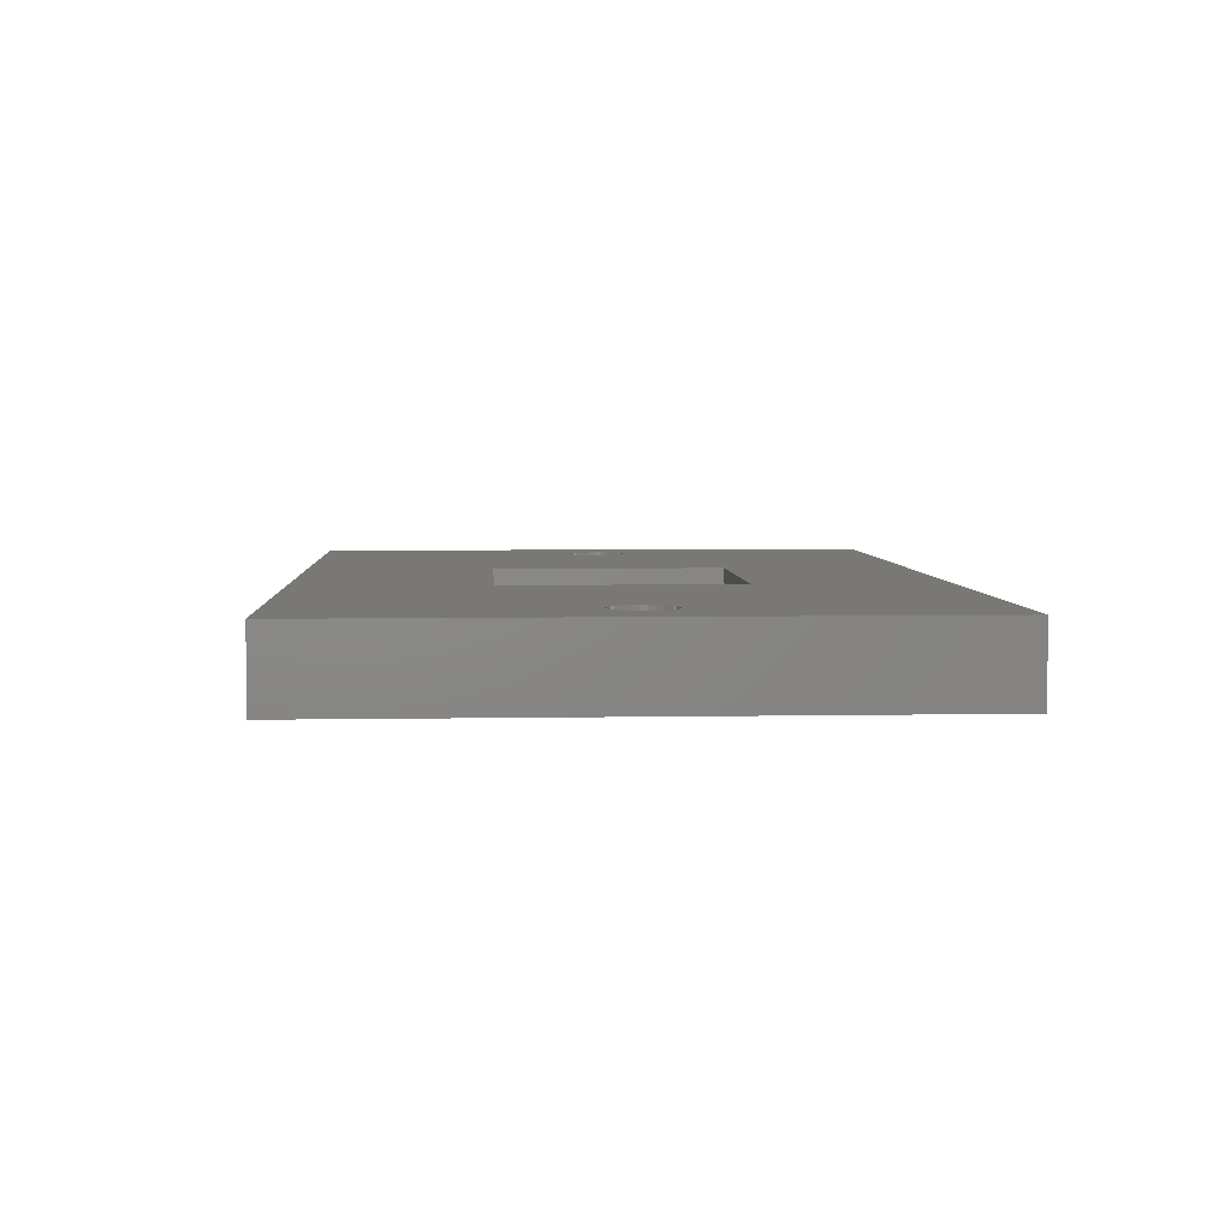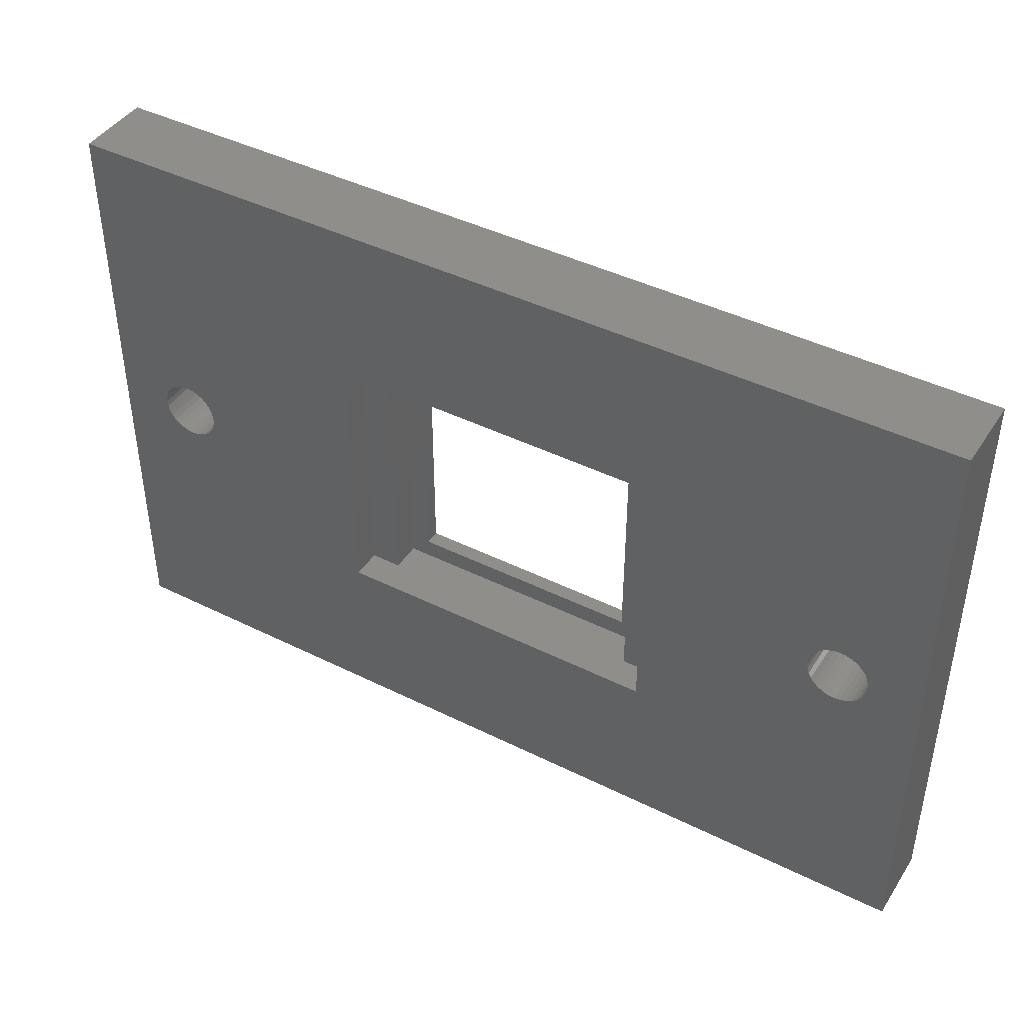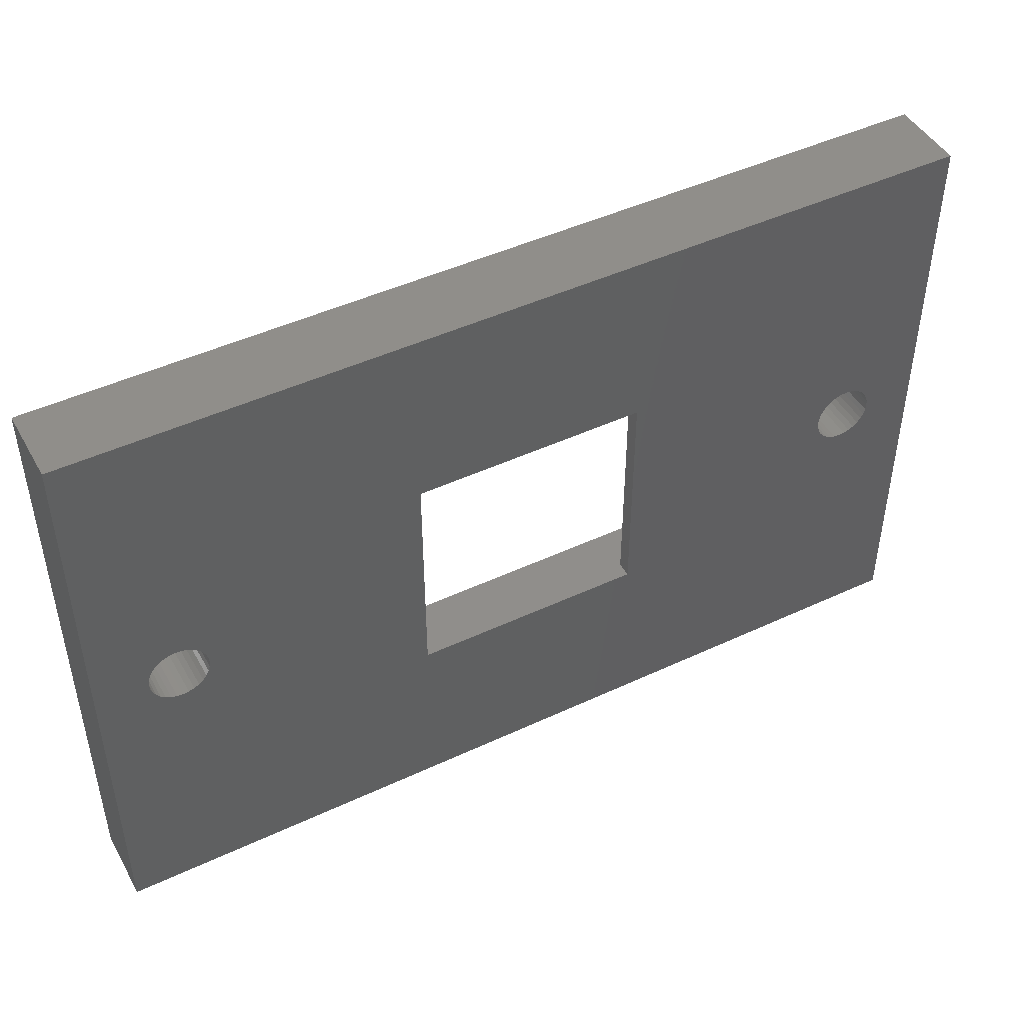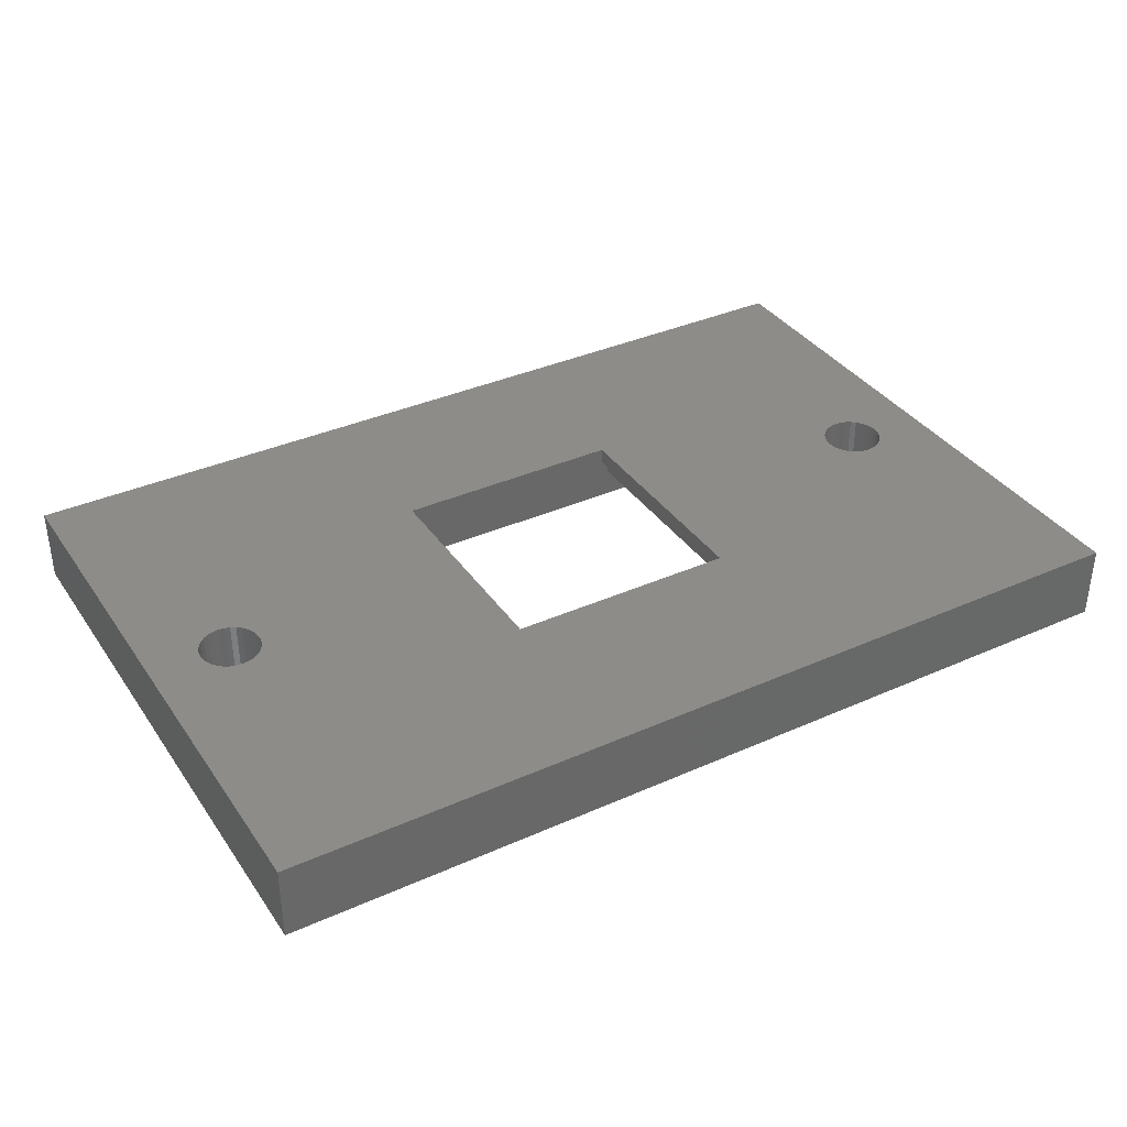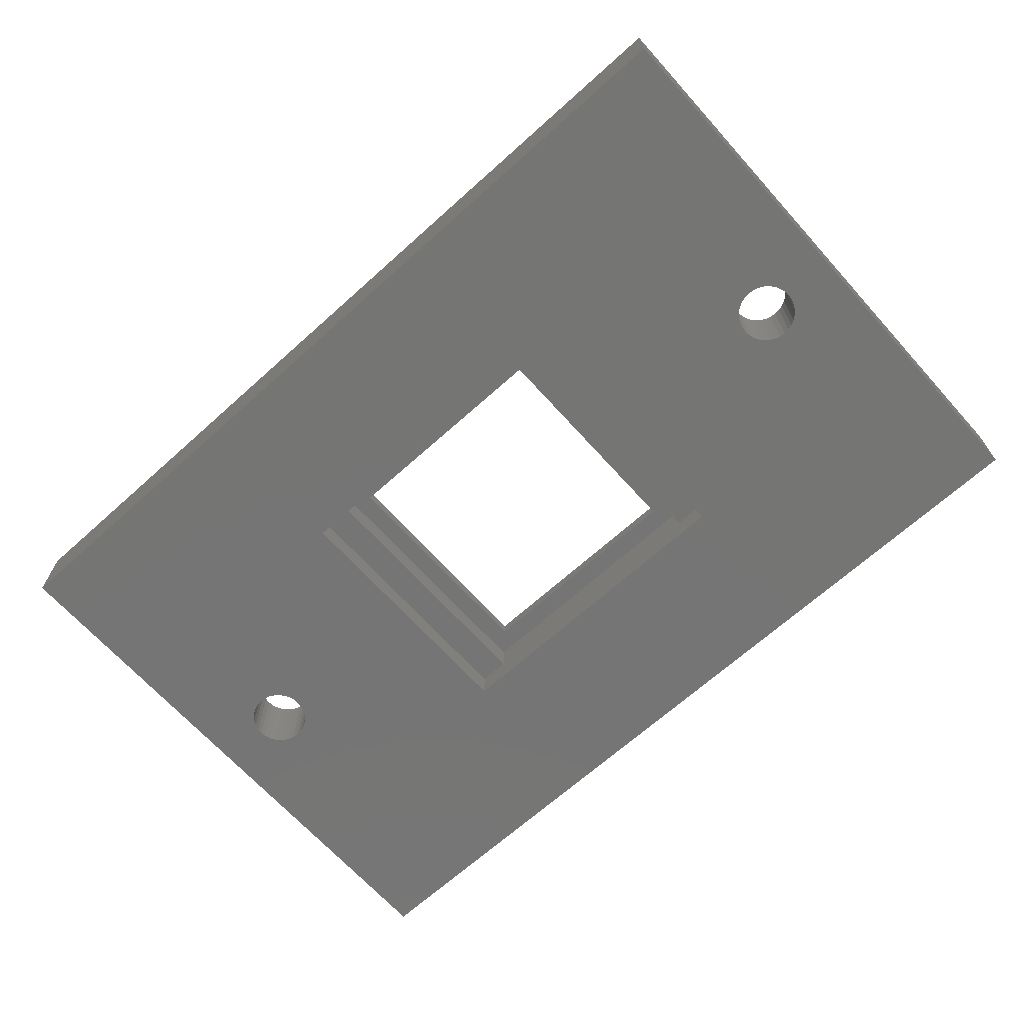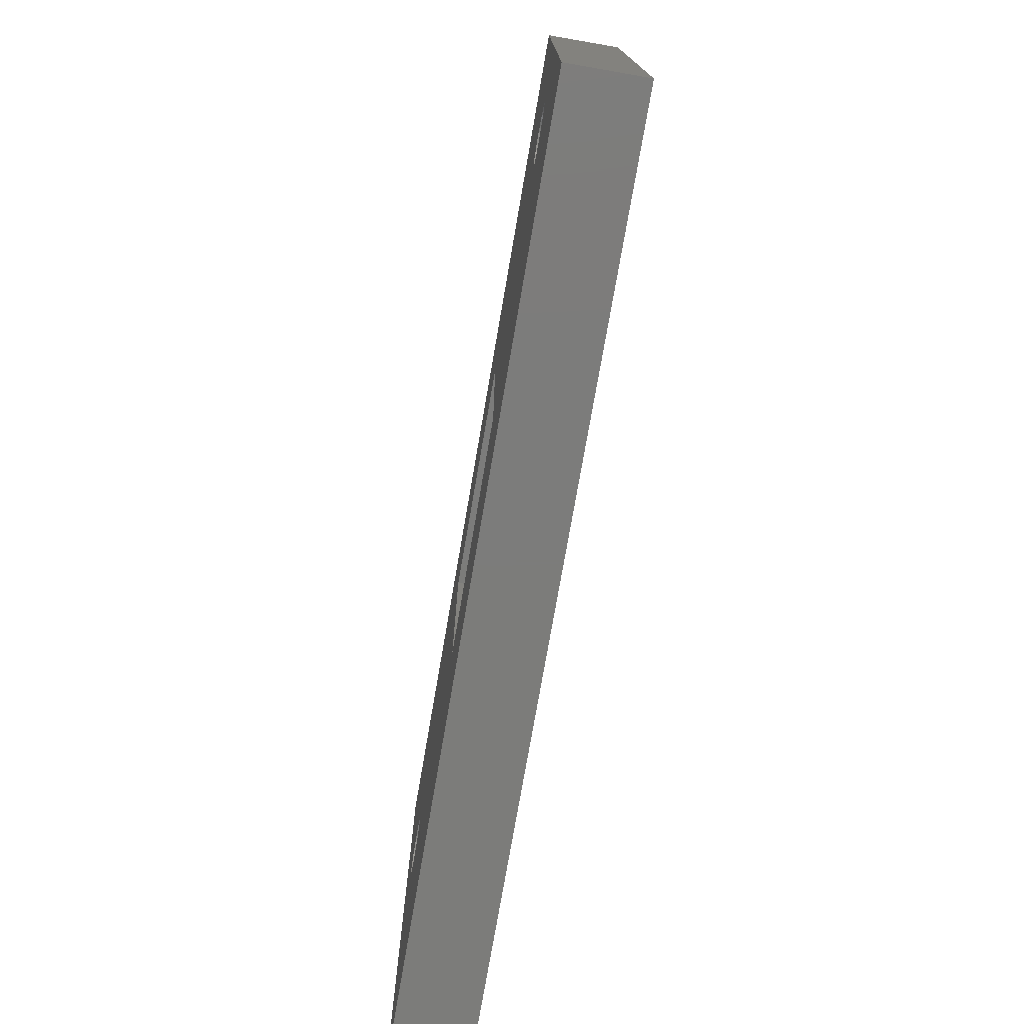
<metadata>
{"format":"stl","ext":"stl","renderer":"f3d","projection":"perspective","resolution":1024,"background":"white","views":[{"elev":4.9,"azim":-93.4,"up":"+Z"},{"elev":43.0,"azim":-149.4,"up":"+Y"},{"elev":46.3,"azim":-28.1,"up":"+Y"},{"elev":36.3,"azim":149.8,"up":"+Z"},{"elev":-67.5,"azim":-138.0,"up":"+Z"},{"elev":-75.3,"azim":80.2,"up":"+Y"}]}
</metadata>
<code>
# stl→obj: 160 verts, 328 faces
v -12.25 1 0
v -12.05 0.9808 2.5
v -12.25 1 2.5
v -12.05 0.9808 0
v -11.42 -0.5556 0
v -11.33 -0.3827 2.5
v -11.33 -0.3827 0
v -11.42 -0.5556 2.5
v -11.27 0.1951 0
v -11.33 0.3827 2.5
v -11.33 0.3827 0
v -11.27 0.1951 2.5
v -11.25 0 0
v -11.25 0 2.5
v -11.42 0.5556 2.5
v -11.42 0.5556 0
v -12.05 -0.9808 0
v -12.25 -1 2.5
v -12.05 -0.9808 2.5
v -12.25 -1 0
v -11.54 0.7071 2.5
v -11.54 0.7071 0
v -13.25 0 2.5
v -13.23 0.1951 0
v -13.23 0.1951 2.5
v -13.25 0 0
v -12.81 -0.8315 0
v -12.96 -0.7071 2.5
v -12.81 -0.8315 2.5
v -12.96 -0.7071 0
v -11.87 0.9239 2.5
v -11.87 0.9239 0
v -13.17 0.3827 0
v -13.17 0.3827 2.5
v -11.87 -0.9239 0
v -11.87 -0.9239 2.5
v -11.69 0.8315 2.5
v -11.69 0.8315 0
v 15 -10 0
v 13.25 0 0
v 15 10 0
v 13.23 -0.1951 0
v 13.17 -0.3827 0
v 13.08 -0.5556 0
v 12.96 -0.7071 0
v 12.81 -0.8315 0
v 12.63 -0.9239 0
v 12.45 -0.9808 0
v 12.25 -1 0
v 12.05 -0.9808 0
v 5.5 -4.5 0
v 11.87 -0.9239 0
v 11.69 -0.8315 0
v 11.54 -0.7071 0
v 11.42 -0.5556 0
v 11.27 -0.1951 0
v 11.25 0 0
v 11.33 -0.3827 0
v -5.5 -4.5 0
v -5.5 4.5 0
v -11.27 -0.1951 0
v -11.54 -0.7071 0
v -11.69 -0.8315 0
v -15 -10 0
v -12.45 -0.9808 0
v -13.23 -0.1951 0
v -13.17 -0.3827 0
v -13.08 -0.5556 0
v -12.63 -0.9239 0
v 13.23 0.1951 0
v 13.17 0.3827 0
v 13.08 0.5556 0
v 12.96 0.7071 0
v 12.81 0.8315 0
v 12.63 0.9239 0
v 12.45 0.9808 0
v 12.25 1 0
v 12.05 0.9808 0
v 5.5 4.5 0
v 11.87 0.9239 0
v 11.69 0.8315 0
v 11.54 0.7071 0
v 11.42 0.5556 0
v 11.33 0.3827 0
v 11.27 0.1951 0
v -15 10 0
v -12.45 0.9808 0
v -12.63 0.9239 0
v -12.81 0.8315 0
v -12.96 0.7071 0
v -13.08 0.5556 0
v -11.27 -0.1951 2.5
v -13.08 0.5556 2.5
v -12.96 0.7071 2.5
v -13.08 -0.5556 2.5
v -13.17 -0.3827 2.5
v -12.45 0.9808 2.5
v -12.63 0.9239 2.5
v -11.69 -0.8315 2.5
v -11.54 -0.7071 2.5
v -12.81 0.8315 2.5
v -13.23 -0.1951 2.5
v -12.63 -0.9239 2.5
v -12.45 -0.9808 2.5
v 13.17 0.3827 2.5
v 13.23 0.1951 2.5
v 13.25 0 2.5
v 13.08 0.5556 2.5
v 12.05 0.9808 2.5
v 11.87 0.9239 2.5
v 13.23 -0.1951 2.5
v 12.63 -0.9239 2.5
v 12.81 -0.8315 2.5
v 11.54 -0.7071 2.5
v 11.69 -0.8315 2.5
v 12.96 0.7071 2.5
v 11.27 -0.1951 2.5
v 11.25 0 2.5
v 11.42 -0.5556 2.5
v 11.33 -0.3827 2.5
v 12.81 0.8315 2.5
v 12.63 0.9239 2.5
v 11.87 -0.9239 2.5
v 12.05 -0.9808 2.5
v 13.17 -0.3827 2.5
v 13.08 -0.5556 2.5
v 12.45 0.9808 2.5
v 11.33 0.3827 2.5
v 11.42 0.5556 2.5
v 11.69 0.8315 2.5
v 11.54 0.7071 2.5
v 12.25 1 2.5
v 12.25 -1 2.5
v 11.27 0.1951 2.5
v 12.45 -0.9808 2.5
v 12.96 -0.7071 2.5
v 15 -10 2.5
v 15 10 2.5
v 3.85 3.85 2.5
v -3.85 3.85 2.5
v -3.85 -3.85 2.5
v -15 10 2.5
v 3.85 -3.85 2.5
v -15 -10 2.5
v 5.5 4.5 1
v 5.5 -4.5 1
v -5.5 -4.5 1
v -4.5 4.5 1
v -4.5 -4.5 1
v -5.5 4.5 1
v 4.5 -4.5 1
v 4.5 4.5 1
v 4.5 4.5 2
v -4.5 4.5 2
v -4.5 -4.5 2
v 4.5 -4.5 2
v 3.85 -3.85 2
v -3.85 -3.85 2
v -3.85 3.85 2
v 3.85 3.85 2
f 1 2 3
f 2 1 4
f 5 6 7
f 6 5 8
f 9 10 11
f 10 9 12
f 13 12 9
f 12 13 14
f 11 15 16
f 15 11 10
f 17 18 19
f 18 17 20
f 16 21 22
f 21 16 15
f 23 24 25
f 24 23 26
f 27 28 29
f 28 27 30
f 4 31 2
f 31 4 32
f 25 33 34
f 33 25 24
f 35 19 36
f 19 35 17
f 32 37 31
f 37 32 38
f 39 40 41
f 39 42 40
f 39 43 42
f 39 44 43
f 39 45 44
f 39 46 45
f 39 47 46
f 39 48 47
f 39 49 48
f 39 50 49
f 51 50 39
f 50 51 52
f 52 51 53
f 53 51 54
f 54 51 55
f 56 51 57
f 58 51 56
f 55 51 58
f 39 59 51
f 59 13 60
f 59 61 13
f 59 7 61
f 59 5 7
f 59 62 5
f 59 63 62
f 59 35 63
f 59 17 35
f 64 17 59
f 17 64 20
f 20 64 65
f 66 64 26
f 67 64 66
f 68 64 67
f 30 64 68
f 27 64 30
f 69 64 27
f 65 64 69
f 64 59 39
f 70 41 40
f 71 41 70
f 72 41 71
f 73 41 72
f 74 41 73
f 75 41 74
f 76 41 75
f 77 41 76
f 78 41 77
f 79 78 80
f 79 80 81
f 79 81 82
f 79 82 83
f 79 83 84
f 79 57 51
f 57 79 85
f 85 79 84
f 78 79 41
f 60 41 79
f 9 60 13
f 11 60 9
f 16 60 11
f 22 60 16
f 38 60 22
f 32 60 38
f 4 60 32
f 86 4 1
f 86 1 87
f 86 87 88
f 86 26 64
f 60 86 41
f 4 86 60
f 89 86 88
f 90 86 89
f 91 86 90
f 33 86 91
f 24 86 33
f 26 86 24
f 7 92 61
f 92 7 6
f 93 90 94
f 90 93 91
f 38 21 37
f 21 38 22
f 95 67 96
f 67 95 68
f 88 97 98
f 97 88 87
f 62 99 100
f 99 62 63
f 89 98 101
f 98 89 88
f 90 101 94
f 101 90 89
f 63 36 99
f 36 63 35
f 61 14 13
f 14 61 92
f 87 3 97
f 3 87 1
f 34 91 93
f 91 34 33
f 62 8 5
f 8 62 100
f 96 66 102
f 66 96 67
f 102 26 23
f 26 102 66
f 28 68 95
f 68 28 30
f 69 29 103
f 29 69 27
f 20 104 18
f 104 20 65
f 65 103 104
f 103 65 69
f 70 105 71
f 105 70 106
f 40 106 70
f 106 40 107
f 71 108 72
f 108 71 105
f 80 109 110
f 109 80 78
f 42 107 40
f 107 42 111
f 46 112 113
f 112 46 47
f 53 114 115
f 114 53 54
f 72 116 73
f 116 72 108
f 117 57 118
f 57 117 56
f 119 58 120
f 58 119 55
f 120 56 117
f 56 120 58
f 75 121 122
f 121 75 74
f 50 123 124
f 123 50 52
f 44 125 43
f 125 44 126
f 76 122 127
f 122 76 75
f 128 83 129
f 83 128 84
f 81 110 130
f 110 81 80
f 82 130 131
f 130 82 81
f 77 127 132
f 127 77 76
f 43 111 42
f 111 43 125
f 52 115 123
f 115 52 53
f 49 124 133
f 124 49 50
f 74 116 121
f 116 74 73
f 114 55 119
f 55 114 54
f 129 82 131
f 82 129 83
f 118 85 134
f 85 118 57
f 48 133 135
f 133 48 49
f 45 113 136
f 113 45 46
f 45 126 44
f 126 45 136
f 47 135 112
f 135 47 48
f 78 132 109
f 132 78 77
f 134 84 128
f 84 134 85
f 137 41 138
f 41 137 39
f 138 107 137
f 138 106 107
f 138 105 106
f 138 108 105
f 138 116 108
f 138 121 116
f 138 122 121
f 138 127 122
f 138 132 127
f 138 109 132
f 138 110 109
f 139 110 138
f 110 139 130
f 130 139 131
f 131 139 129
f 134 139 118
f 128 139 134
f 129 139 128
f 138 140 139
f 140 14 141
f 140 12 14
f 140 10 12
f 140 15 10
f 140 21 15
f 140 37 21
f 140 31 37
f 142 31 140
f 31 142 2
f 2 142 3
f 3 142 97
f 25 142 23
f 34 142 25
f 93 142 34
f 94 142 93
f 101 142 94
f 98 142 101
f 97 142 98
f 142 140 138
f 111 137 107
f 125 137 111
f 126 137 125
f 136 137 126
f 113 137 136
f 112 137 113
f 135 137 112
f 133 137 135
f 124 137 133
f 123 137 124
f 143 123 115
f 143 115 114
f 143 114 119
f 143 119 120
f 143 118 139
f 118 143 117
f 117 143 120
f 123 143 137
f 141 137 143
f 92 141 14
f 6 141 92
f 8 141 6
f 100 141 8
f 99 141 100
f 36 141 99
f 144 36 19
f 144 19 18
f 144 18 104
f 144 104 103
f 144 23 142
f 141 144 137
f 36 144 141
f 29 144 103
f 28 144 29
f 95 144 28
f 96 144 95
f 102 144 96
f 23 144 102
f 64 142 86
f 142 64 144
f 41 142 138
f 142 41 86
f 64 137 144
f 137 64 39
f 51 145 79
f 145 51 146
f 147 148 149
f 148 147 150
f 151 145 146
f 145 151 152
f 147 60 150
f 60 147 59
f 60 148 150
f 148 60 152
f 79 152 60
f 152 79 145
f 148 153 154
f 153 148 152
f 51 151 146
f 151 51 149
f 59 149 51
f 149 59 147
f 151 155 156
f 155 151 149
f 151 153 152
f 153 151 156
f 156 157 153
f 156 158 157
f 158 155 159
f 155 158 156
f 160 153 157
f 159 153 160
f 159 154 153
f 154 159 155
f 155 148 154
f 148 155 149
f 157 139 160
f 139 157 143
f 141 159 140
f 159 141 158
f 159 139 140
f 139 159 160
f 157 141 143
f 141 157 158

</code>
